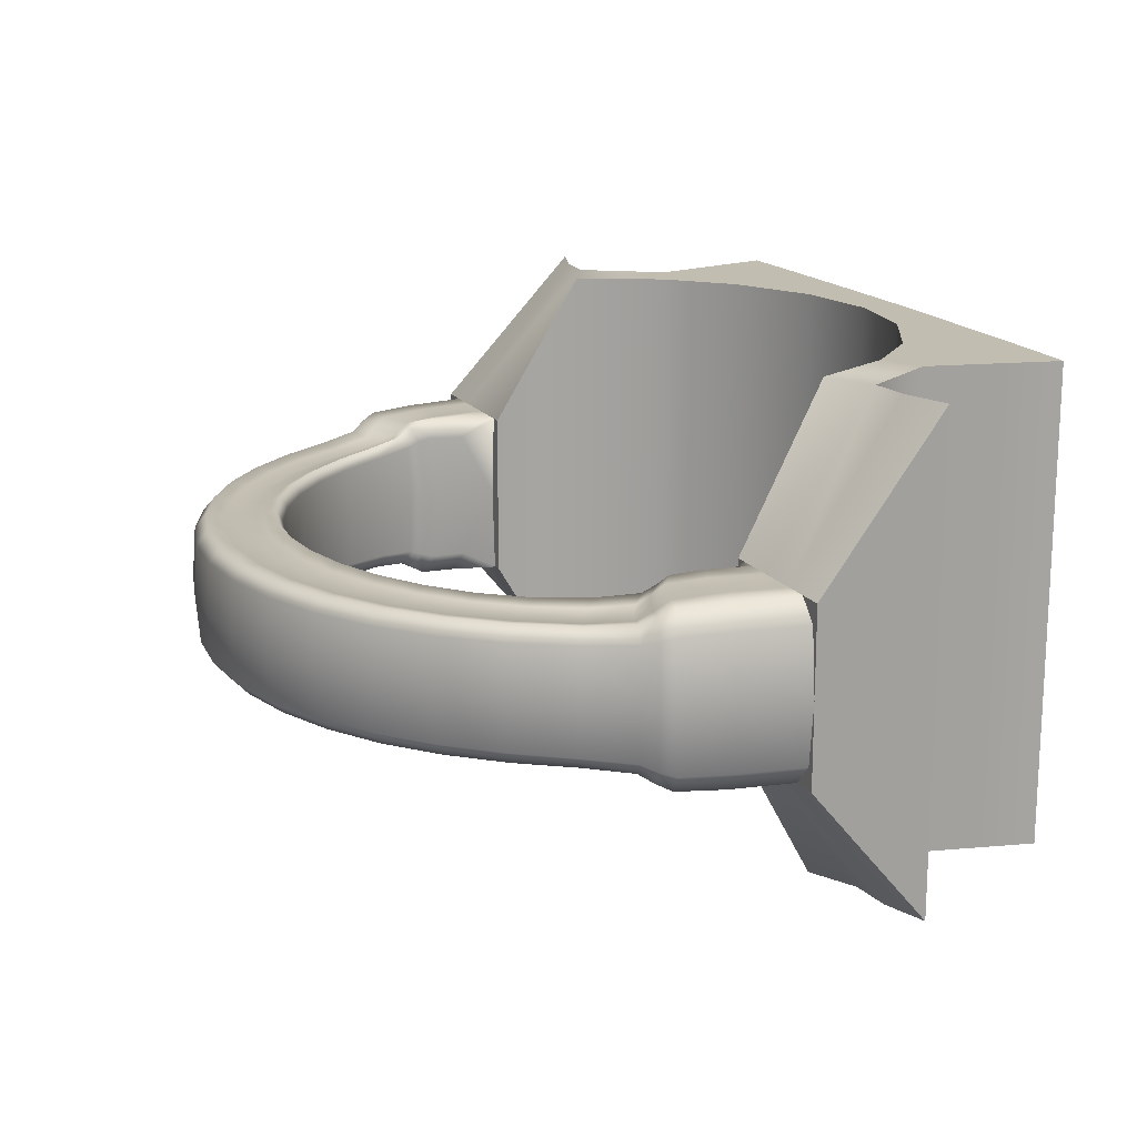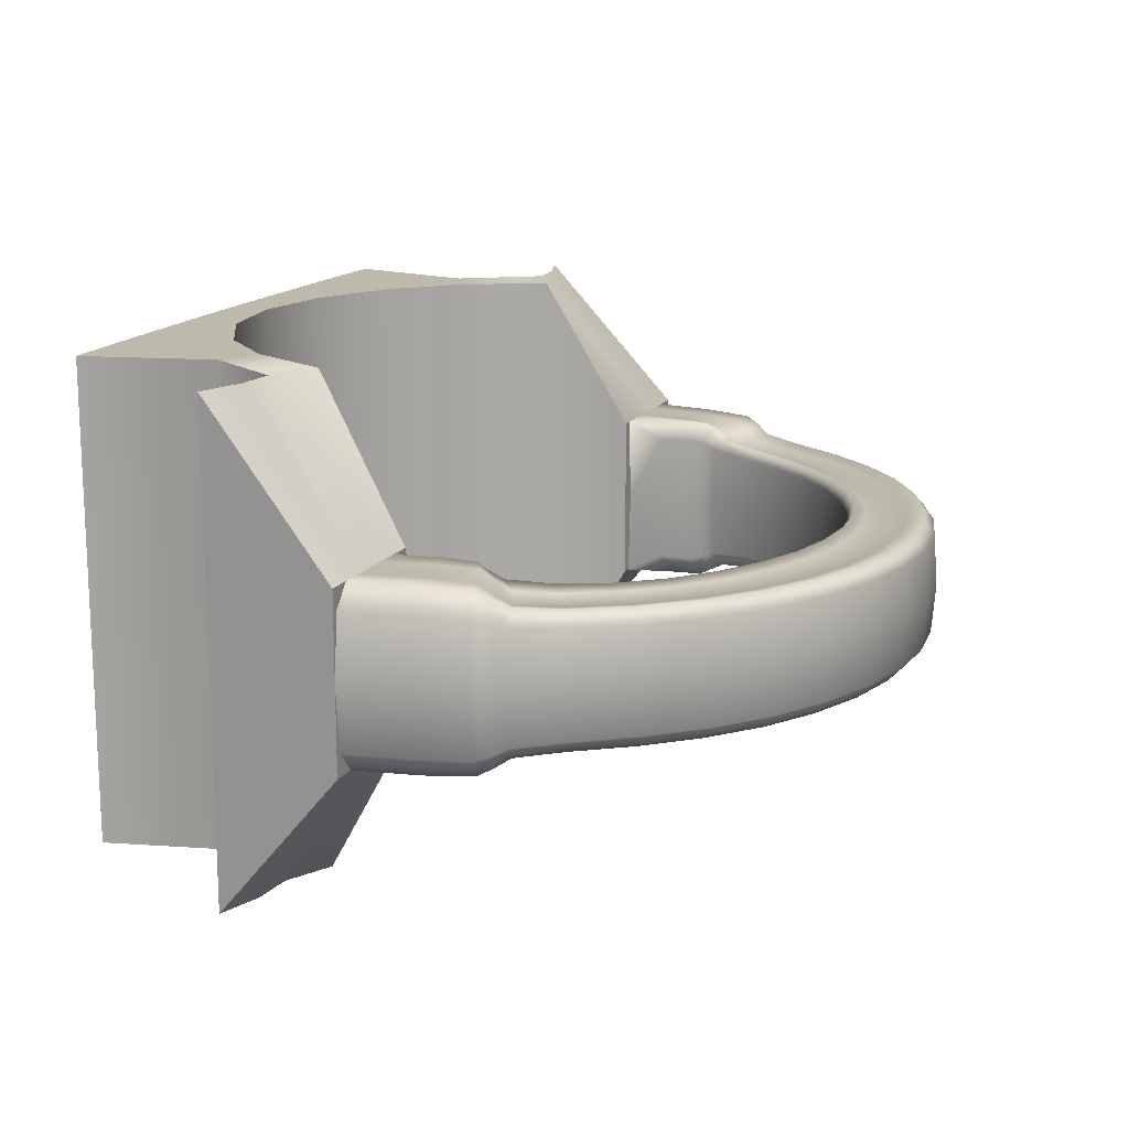
<metadata>
{"format":"obj","ext":"obj","renderer":"f3d","projection":"perspective","resolution":1024,"background":"white","views":[{"elev":16.8,"azim":-113.3,"up":"+Y"},{"elev":15.2,"azim":111.3,"up":"+Y"}]}
</metadata>
<code>
g default
v 0 -0.04727 1.729
v 1.782 0.7583 0.001267
v 2.002 0.7583 0.001267
v 1.915 -0.04727 0.618
v 1.689 -0.04727 0.5991
v 0.5343 -0.04727 1.644
v 1.423 -0.04727 1.013
v 1.026 -0.04727 1.413
v 0 2.453 1.729
v 1.782 1.647 0.001267
v 2.002 1.647 0.001267
v 1.689 2.453 0.5991
v 0.5343 2.453 1.644
v 1.902 2.453 0.618
v 1.026 2.453 1.413
v 1.423 2.453 1.013
v 2.27 0.7583 0.001267
v 2.27 1.647 0.001267
v 2.156 -0.04727 0.7007
v 2.156 2.453 0.7007
v 0 -0.04727 1.513
v 0 2.453 1.513
v 1.514 0.7583 0.001267
v 1.514 1.647 0.001267
v 1.439 -0.04727 0.4674
v 1.439 2.453 0.4674
v 0.4674 -0.04727 1.439
v 0.4674 2.453 1.439
v 1.211 -0.04727 0.9062
v 0.9062 -0.04727 1.211
v 0.9062 2.453 1.211
v 1.211 2.453 0.9062
v 0.5736 -0.04727 1.722
v 0.5736 2.453 1.722
v 1.263 -0.04727 1.709
v 1.263 2.453 1.709
v 1.581 -0.04727 1.696
v 1.581 2.453 1.696
v -1.782 0.7583 0.001267
v -2.002 0.7583 0.001267
v -1.915 -0.04727 0.618
v -1.689 -0.04727 0.5991
v -0.5343 -0.04727 1.644
v -1.423 -0.04727 1.013
v -1.026 -0.04727 1.413
v -1.782 1.647 0.001267
v -2.002 1.647 0.001267
v -1.689 2.453 0.5991
v -0.5343 2.453 1.644
v -1.902 2.453 0.618
v -1.026 2.453 1.413
v -1.423 2.453 1.013
v -2.27 0.7583 0.001267
v -2.27 1.647 0.001267
v -2.156 -0.04727 0.7007
v -2.156 2.453 0.7007
v -1.514 0.7583 0.001267
v -1.514 1.647 0.001267
v -1.439 -0.04727 0.4674
v -1.439 2.453 0.4674
v -0.4674 -0.04727 1.439
v -0.4674 2.453 1.439
v -1.211 -0.04727 0.9062
v -0.9062 -0.04727 1.211
v -0.9062 2.453 1.211
v -1.211 2.453 0.9062
v -0.5736 -0.04727 1.722
v -0.5736 2.453 1.722
v -1.263 -0.04727 1.709
v -1.263 2.453 1.709
v -1.581 -0.04727 1.696
v -1.581 2.453 1.696
v 1.921 0.7746 -0.5411
v 1.717 0.7689 -0.4723
v 1.921 1.631 -0.5411
v 1.717 1.637 -0.4723
v 2.134 0.8771 -0.6
v 2.134 1.528 -0.6
v 1.616 0.8498 -0.3718
v 1.616 1.556 -0.3718
v 1.039 0.8885 -1.423
v 1.157 0.8924 -1.591
v 1.593 0.892 -1.156
v 1.431 0.8874 -1.028
v 1.246 0.9458 -1.714
v 0.655 0.9458 -2.015
v 0.655 1.46 -2.015
v 1.246 1.46 -1.714
v 0 1.513 -1.967
v 0 1.517 -1.761
v 1.865 0.8731 -0.6842
v 1.67 0.865 -0.5993
v 0.5195 0.929 -1.585
v 1.005 0.9296 -1.341
v 1.005 1.476 -1.341
v 0.5195 1.476 -1.585
v 1.719 0.9439 -1.245
v 1.719 1.462 -1.245
v 0.6084 1.513 -1.871
v 0.5451 1.517 -1.674
v 2.037 0.9249 -0.7403
v 2.037 1.481 -0.7403
v 1.431 1.518 -1.028
v 1.593 1.513 -1.156
v 1.157 1.513 -1.591
v 1.039 1.517 -1.423
v 1.398 0.9262 -0.9451
v 1.398 1.479 -0.9451
v 1.67 1.54 -0.5993
v 1.865 1.532 -0.6842
v 1.618 0.8938 -0.5083
v 1.618 1.512 -0.5083
v 0 0.9288 -1.666
v 0 1.477 -1.666
v 0 0.9458 -2.118
v 0 1.46 -2.118
v 0.6084 0.8924 -1.871
v 0.5451 0.8885 -1.674
v 0 0.8925 -1.967
v 0 0.8885 -1.761
v 2.008 0.7583 0.001267
v 1.776 0.7583 0.001267
v 2.237 1.536 0.001267
v 2.237 0.8694 0.001267
v 1.776 1.647 0.001267
v 2.008 1.647 0.001267
v 1.569 0.7535 0.01104
v 1.569 1.652 0.01104
v 0 0.8978 -1.859
v 0.6362 0.8754 -1.957
v 1.21 0.8754 -1.664
v 1.21 1.53 -1.664
v 0.6362 1.53 -1.957
v 1.668 0.8739 -1.209
v 1.668 1.532 -1.209
v 1.965 0.8517 -0.7175
v 1.965 1.554 -0.7175
v 2.041 0.7714 -0.5743
v 2.136 0.7583 0.001267
v 2.136 1.647 0.001267
v 2.041 1.634 -0.5743
v 0 0.8754 -2.058
v 0 1.53 -2.058
v 1.013 0.862 -1.37
v 0.5278 0.8616 -1.616
v 0.5278 1.544 -1.616
v 1.013 1.543 -1.37
v 1.403 0.8591 -0.9777
v 1.403 1.546 -0.9777
v 1.648 0.7583 0.001267
v 1.593 0.854 -0.1903
v 1.652 0.7494 -0.4212
v 1.652 1.656 -0.4212
v 1.593 1.551 -0.1903
v 1.648 1.647 0.001267
v 1.63 0.8256 -0.5485
v 1.63 1.58 -0.5485
v 0 0.8614 -1.699
v 0 1.544 -1.699
v 1.569 0.7535 0.01104
v 1.569 1.652 0.01104
v 1.61 1.203 -0.3394
v 1.705 0.816 -0.5381
v 1.905 0.8237 -0.6166
v 2.1 0.9 -0.6759
v 2.1 1.505 -0.6759
v 1.905 1.582 -0.6166
v 1.705 1.589 -0.5381
v 1.635 1.538 -0.4379
v 1.635 0.8678 -0.4379
v 1.093 0.8977 -1.504
v 1.392 0.8924 -1.391
v 1.504 0.8975 -1.091
v 1.251 0.8885 -1.241
v 0.9622 0.9458 -1.887
v 0.6613 1.203 -2.034
v 0.9622 1.46 -1.887
v 1.258 1.203 -1.73
v 0 1.508 -1.859
v 1.756 0.8907 -0.892
v 1.757 0.8792 -0.6446
v 1.575 0.8842 -0.7883
v 0.7696 0.9293 -1.483
v 1.002 1.203 -1.332
v 0.7696 1.476 -1.483
v 0.5167 1.203 -1.575
v 1.499 0.9458 -1.497
v 1.499 1.46 -1.497
v 1.736 1.203 -1.257
v 0.308 1.513 -1.943
v 0.2758 1.517 -1.739
v 0.575 1.508 -1.768
v 1.904 0.9382 -0.9611
v 1.904 1.467 -0.9611
v 2.061 1.203 -0.7479
v 1.959 0.7583 -0.309
v 1.892 0.7583 0.001267
v 1.743 0.7552 -0.2697
v 1.81 0.7755 -0.5097
v 1.504 1.508 -1.091
v 1.392 1.513 -1.391
v 1.093 1.508 -1.504
v 1.251 1.517 -1.241
v 1.218 0.93 -1.16
v 1.397 1.203 -0.9342
v 1.218 1.475 -1.16
v 0.8937 1.513 -1.753
v 0.8016 1.517 -1.568
v 2.182 0.8694 -0.3443
v 2.165 1.203 -0.6085
v 2.182 1.536 -0.3443
v 2.27 1.203 0.001267
v 1.757 1.526 -0.6446
v 1.756 1.515 -0.892
v 1.575 1.521 -0.7883
v 1.536 0.9137 -0.7026
v 1.615 1.203 -0.4949
v 1.536 1.492 -0.7026
v 1.959 1.647 -0.309
v 1.81 1.63 -0.5097
v 1.743 1.65 -0.2697
v 1.892 1.647 0.001267
v 0.2617 0.9289 -1.646
v 0.2617 1.477 -1.646
v 0 1.203 -1.655
v 0.3316 0.9458 -2.092
v 0 1.203 -2.139
v 0.3316 1.46 -2.092
v 0.8937 0.8924 -1.753
v 0.8016 0.8885 -1.568
v 0.575 0.8978 -1.768
v 0.308 0.8925 -1.943
v 0.2758 0.8885 -1.739
v 1.315 0.8977 -1.314
v 0.9715 1.203 -1.905
v 1.656 0.8969 -0.8415
v 0.7665 1.203 -1.474
v 1.513 1.203 -1.512
v 0.2911 1.508 -1.836
v 1.925 1.203 -0.9703
v 1.846 0.7583 -0.2911
v 1.315 1.508 -1.314
v 1.216 1.203 -1.15
v 0.8446 1.508 -1.656
v 2.214 1.203 -0.3495
v 1.656 1.509 -0.8415
v 1.534 1.203 -0.6906
v 1.846 1.647 -0.2911
v 0.2601 1.203 -1.635
v 0.3347 1.203 -2.112
v 0.8446 0.8978 -1.656
v 0.2911 0.8978 -1.836
v 0.9346 0.8754 -1.833
v 0.9346 1.53 -1.833
v 1.456 0.8754 -1.454
v 1.456 1.53 -1.454
v 1.843 0.8694 -0.9334
v 1.843 1.536 -0.9334
v 2.084 0.7583 -0.3288
v 2.084 1.647 -0.3288
v 0.3221 0.8754 -2.032
v 0.3221 1.53 -2.032
v 0.7789 0.8618 -1.513
v 0.7789 1.544 -1.513
v 1.224 0.8623 -1.19
v 1.224 1.543 -1.19
v 1.649 0.746 -0.2398
v 1.649 1.659 -0.2398
v 1.542 0.8487 -0.7386
v 1.542 1.557 -0.7386
v 0.2664 0.8615 -1.678
v 0.2664 1.544 -1.678
v 1.601 1.203 0.001267
v 1.794 0.8273 -0.5808
v 2.128 1.203 -0.6843
v 1.794 1.578 -0.5808
v 1.628 1.203 -0.4227
v 2.016 0.8108 -0.6509
v 2.016 1.595 -0.6509
v 1.656 0.7842 -0.4834
v 1.656 1.621 -0.4834
v -1.921 0.7746 -0.5411
v -1.717 0.7689 -0.4723
v -1.921 1.631 -0.5411
v -1.717 1.637 -0.4723
v -2.134 0.8771 -0.6
v -2.134 1.528 -0.6
v -1.616 0.8498 -0.3718
v -1.616 1.556 -0.3718
v -1.039 0.8885 -1.423
v -1.157 0.8924 -1.591
v -1.593 0.892 -1.156
v -1.431 0.8874 -1.028
v -1.246 0.9458 -1.714
v -0.655 0.9458 -2.015
v -0.655 1.46 -2.015
v -1.246 1.46 -1.714
v -1.865 0.8731 -0.6842
v -1.67 0.865 -0.5993
v -0.5195 0.929 -1.585
v -1.005 0.9296 -1.341
v -1.005 1.476 -1.341
v -0.5195 1.476 -1.585
v -1.719 0.9439 -1.245
v -1.719 1.462 -1.245
v -0.6084 1.513 -1.871
v -0.5451 1.517 -1.674
v -2.037 0.9249 -0.7403
v -2.037 1.481 -0.7403
v -1.431 1.518 -1.028
v -1.593 1.513 -1.156
v -1.157 1.513 -1.591
v -1.039 1.517 -1.423
v -1.398 0.9262 -0.9451
v -1.398 1.479 -0.9451
v -1.67 1.54 -0.5993
v -1.865 1.532 -0.6842
v -1.618 0.8938 -0.5083
v -1.618 1.512 -0.5083
v -0.6084 0.8924 -1.871
v -0.5451 0.8885 -1.674
v -2.008 0.7583 0.001267
v -1.776 0.7583 0.001267
v -2.237 1.536 0.001267
v -2.237 0.8694 0.001267
v -1.776 1.647 0.001267
v -2.008 1.647 0.001267
v -1.569 0.7535 0.01104
v -1.569 1.652 0.01104
v -0.6362 0.8754 -1.957
v -1.21 0.8754 -1.664
v -1.21 1.53 -1.664
v -0.6362 1.53 -1.957
v -1.668 0.8739 -1.209
v -1.668 1.532 -1.209
v -1.965 0.8517 -0.7175
v -1.965 1.554 -0.7175
v -2.041 0.7714 -0.5743
v -2.136 0.7583 0.001267
v -2.136 1.647 0.001267
v -2.041 1.634 -0.5743
v -1.013 0.862 -1.37
v -0.5278 0.8616 -1.616
v -0.5278 1.544 -1.616
v -1.013 1.543 -1.37
v -1.403 0.8591 -0.9777
v -1.403 1.546 -0.9777
v -1.648 0.7583 0.001267
v -1.593 0.854 -0.1903
v -1.652 0.7494 -0.4212
v -1.652 1.656 -0.4212
v -1.593 1.551 -0.1903
v -1.648 1.647 0.001267
v -1.63 0.8256 -0.5485
v -1.63 1.58 -0.5485
v -1.569 0.7535 0.01104
v -1.569 1.652 0.01104
v -1.61 1.203 -0.3394
v -1.705 0.816 -0.5381
v -1.905 0.8237 -0.6166
v -2.1 0.9 -0.6759
v -2.1 1.505 -0.6759
v -1.905 1.582 -0.6166
v -1.705 1.589 -0.5381
v -1.635 1.538 -0.4379
v -1.635 0.8678 -0.4379
v -1.093 0.8977 -1.504
v -1.392 0.8924 -1.391
v -1.504 0.8975 -1.091
v -1.251 0.8885 -1.241
v -0.9622 0.9458 -1.887
v -0.6613 1.203 -2.034
v -0.9622 1.46 -1.887
v -1.258 1.203 -1.73
v -1.756 0.8907 -0.892
v -1.757 0.8792 -0.6446
v -1.575 0.8842 -0.7883
v -0.7696 0.9293 -1.483
v -1.002 1.203 -1.332
v -0.7696 1.476 -1.483
v -0.5167 1.203 -1.575
v -1.499 0.9458 -1.497
v -1.499 1.46 -1.497
v -1.736 1.203 -1.257
v -0.308 1.513 -1.943
v -0.2758 1.517 -1.739
v -0.575 1.508 -1.768
v -1.904 0.9382 -0.9611
v -1.904 1.467 -0.9611
v -2.061 1.203 -0.7479
v -1.959 0.7583 -0.309
v -1.892 0.7583 0.001267
v -1.743 0.7552 -0.2697
v -1.81 0.7755 -0.5097
v -1.504 1.508 -1.091
v -1.392 1.513 -1.391
v -1.093 1.508 -1.504
v -1.251 1.517 -1.241
v -1.218 0.93 -1.16
v -1.397 1.203 -0.9342
v -1.218 1.475 -1.16
v -0.8937 1.513 -1.753
v -0.8016 1.517 -1.568
v -2.182 0.8694 -0.3443
v -2.165 1.203 -0.6085
v -2.182 1.536 -0.3443
v -2.27 1.203 0.001267
v -1.757 1.526 -0.6446
v -1.756 1.515 -0.892
v -1.575 1.521 -0.7883
v -1.536 0.9137 -0.7026
v -1.615 1.203 -0.4949
v -1.536 1.492 -0.7026
v -1.959 1.647 -0.309
v -1.81 1.63 -0.5097
v -1.743 1.65 -0.2697
v -1.892 1.647 0.001267
v -0.2617 0.9289 -1.646
v -0.2617 1.477 -1.646
v -0.3316 0.9458 -2.092
v -0.3316 1.46 -2.092
v -0.8937 0.8924 -1.753
v -0.8016 0.8885 -1.568
v -0.575 0.8978 -1.768
v -0.308 0.8925 -1.943
v -0.2758 0.8885 -1.739
v -1.315 0.8977 -1.314
v -0.9715 1.203 -1.905
v -1.656 0.8969 -0.8415
v -0.7665 1.203 -1.474
v -1.513 1.203 -1.512
v -0.2911 1.508 -1.836
v -1.925 1.203 -0.9703
v -1.846 0.7583 -0.2911
v -1.315 1.508 -1.314
v -1.216 1.203 -1.15
v -0.8446 1.508 -1.656
v -2.214 1.203 -0.3495
v -1.656 1.509 -0.8415
v -1.534 1.203 -0.6906
v -1.846 1.647 -0.2911
v -0.2601 1.203 -1.635
v -0.3347 1.203 -2.112
v -0.8446 0.8978 -1.656
v -0.2911 0.8978 -1.836
v -0.9346 0.8754 -1.833
v -0.9346 1.53 -1.833
v -1.456 0.8754 -1.454
v -1.456 1.53 -1.454
v -1.843 0.8694 -0.9334
v -1.843 1.536 -0.9334
v -2.084 0.7583 -0.3288
v -2.084 1.647 -0.3288
v -0.3221 0.8754 -2.032
v -0.3221 1.53 -2.032
v -0.7789 0.8618 -1.513
v -0.7789 1.544 -1.513
v -1.224 0.8623 -1.19
v -1.224 1.543 -1.19
v -1.649 0.746 -0.2398
v -1.649 1.659 -0.2398
v -1.542 0.8487 -0.7386
v -1.542 1.557 -0.7386
v -0.2664 0.8615 -1.678
v -0.2664 1.544 -1.678
v -1.601 1.203 0.001267
v -1.794 0.8273 -0.5808
v -2.128 1.203 -0.6843
v -1.794 1.578 -0.5808
v -1.628 1.203 -0.4227
v -2.016 0.8108 -0.6509
v -2.016 1.595 -0.6509
v -1.656 0.7842 -0.4834
v -1.656 1.621 -0.4834
g ringBase:ringFaceFlatsmoothRingring1
f 2 3 4 5
f 23 25 26 24
f 27 21 22 28
f 19 17 18 20
f 29 30 31 32
f 33 35 36 34
f 35 37 38 36
f 12 14 11 10
f 25 29 32 26
f 30 27 28 31
f 4 3 17 19
f 11 14 20 18
f 2 5 25 23
f 12 10 24 26
f 6 1 21 27
f 9 13 28 22
f 7 8 30 29
f 15 16 32 31
f 5 7 29 25
f 16 12 26 32
f 8 6 27 30
f 13 15 31 28
f 4 14 12 5
f 16 7 5 12
f 19 20 14 4
f 1 6 33
f 13 9 34
f 9 1 33 34
f 6 8 35 33
f 15 13 34 36
f 8 7 37 35
f 7 16 38 37
f 16 15 36 38
f 3 2 23 24 10 11 18 17
f 39 42 41 40
f 57 58 60 59
f 61 62 22 21
f 55 56 54 53
f 63 66 65 64
f 67 68 70 69
f 69 70 72 71
f 48 46 47 50
f 59 60 66 63
f 64 65 62 61
f 41 55 53 40
f 47 54 56 50
f 39 57 59 42
f 48 60 58 46
f 43 61 21 1
f 9 22 62 49
f 44 63 64 45
f 51 65 66 52
f 42 59 63 44
f 52 66 60 48
f 45 64 61 43
f 49 62 65 51
f 41 42 48 50
f 52 48 42 44
f 55 41 50 56
f 1 67 43
f 49 68 9
f 9 68 67 1
f 43 67 69 45
f 51 70 68 49
f 45 69 71 44
f 44 71 72 52
f 52 72 70 51
f 40 53 54 47 46 58 57 39
f 81 171 234 174
f 171 82 172 234
f 234 172 83 173
f 174 234 173 84
f 85 175 235 178
f 175 86 176 235
f 235 176 87 177
f 178 235 177 88
f 84 173 236 182
f 173 83 180 236
f 236 180 91 181
f 182 236 181 92
f 93 183 237 186
f 183 94 184 237
f 237 184 95 185
f 186 237 185 96
f 97 187 238 189
f 187 85 178 238
f 238 178 88 188
f 189 238 188 98
f 99 190 239 192
f 190 89 179 239
f 239 179 90 191
f 192 239 191 100
f 101 193 240 195
f 193 97 189 240
f 240 189 98 194
f 195 240 194 102
f 73 196 241 199
f 196 121 197 241
f 241 197 122 198
f 199 241 198 74
f 103 200 242 203
f 200 104 201 242
f 242 201 105 202
f 203 242 202 106
f 94 204 243 184
f 204 107 205 243
f 243 205 108 206
f 184 243 206 95
f 105 207 244 202
f 207 99 192 244
f 244 192 100 208
f 202 244 208 106
f 124 209 245 212
f 209 77 210 245
f 245 210 78 211
f 212 245 211 123
f 109 213 246 215
f 213 110 214 246
f 246 214 104 200
f 215 246 200 103
f 107 216 247 205
f 216 111 217 247
f 247 217 112 218
f 205 247 218 108
f 126 219 248 222
f 219 75 220 248
f 248 220 76 221
f 222 248 221 125
f 113 223 249 225
f 223 93 186 249
f 249 186 96 224
f 225 249 224 114
f 86 226 250 176
f 226 115 227 250
f 250 227 116 228
f 176 250 228 87
f 117 229 251 231
f 229 82 171 251
f 251 171 81 230
f 231 251 230 118
f 119 232 252 129
f 232 117 231 252
f 252 231 118 233
f 129 252 233 120
f 82 229 253 131
f 229 117 130 253
f 253 130 86 175
f 131 253 175 85
f 99 207 254 133
f 207 105 132 254
f 254 132 88 177
f 133 254 177 87
f 83 172 255 134
f 172 82 131 255
f 255 131 85 187
f 134 255 187 97
f 105 201 256 132
f 201 104 135 256
f 256 135 98 188
f 132 256 188 88
f 91 180 257 136
f 180 83 134 257
f 257 134 97 193
f 136 257 193 101
f 104 214 258 135
f 214 110 137 258
f 258 137 102 194
f 135 258 194 98
f 121 196 259 139
f 196 73 138 259
f 259 138 77 209
f 139 259 209 124
f 75 219 260 141
f 219 126 140 260
f 260 140 123 211
f 141 260 211 78
f 117 232 261 130
f 232 119 142 261
f 261 142 115 226
f 130 261 226 86
f 89 190 262 143
f 190 99 133 262
f 262 133 87 228
f 143 262 228 116
f 118 230 263 145
f 230 81 144 263
f 263 144 94 183
f 145 263 183 93
f 106 208 264 147
f 208 100 146 264
f 264 146 96 185
f 147 264 185 95
f 81 174 265 144
f 174 84 148 265
f 265 148 107 204
f 144 265 204 94
f 103 203 266 149
f 203 106 147 266
f 266 147 95 206
f 149 266 206 108
f 74 198 267 152
f 198 122 150 267
f 267 150 127 151
f 152 267 151 79
f 125 221 268 155
f 221 76 153 268
f 268 153 80 154
f 155 268 154 128
f 84 182 269 148
f 182 92 156 269
f 269 156 111 216
f 148 269 216 107
f 109 215 270 157
f 215 103 149 270
f 270 149 108 218
f 157 270 218 112
f 120 233 271 158
f 233 118 145 271
f 271 145 93 223
f 158 271 223 113
f 100 191 272 146
f 191 90 159 272
f 272 159 114 224
f 146 272 224 96
f 79 151 273 162
f 127 160 273 151
f 128 154 273 161
f 80 162 273 154
f 73 199 274 164
f 199 74 163 274
f 274 163 92 181
f 164 274 181 91
f 78 210 275 166
f 210 77 165 275
f 275 165 101 195
f 166 275 195 102
f 76 220 276 168
f 220 75 167 276
f 276 167 110 213
f 168 276 213 109
f 79 162 277 170
f 162 80 169 277
f 277 169 112 217
f 170 277 217 111
f 77 138 278 165
f 138 73 164 278
f 278 164 91 136
f 165 278 136 101
f 75 141 279 167
f 141 78 166 279
f 279 166 102 137
f 167 279 137 110
f 74 152 280 163
f 152 79 170 280
f 280 170 111 156
f 163 280 156 92
f 80 153 281 169
f 153 76 168 281
f 281 168 109 157
f 169 281 157 112
f 290 370 427 367
f 367 427 368 291
f 427 369 292 368
f 370 293 369 427
f 294 374 428 371
f 371 428 372 295
f 428 373 296 372
f 374 297 373 428
f 293 377 429 369
f 369 429 375 292
f 429 376 298 375
f 377 299 376 429
f 300 381 430 378
f 378 430 379 301
f 430 380 302 379
f 381 303 380 430
f 304 384 431 382
f 382 431 374 294
f 431 383 297 374
f 384 305 383 431
f 306 387 432 385
f 385 432 179 89
f 432 386 90 179
f 387 307 386 432
f 308 390 433 388
f 388 433 384 304
f 433 389 305 384
f 390 309 389 433
f 282 394 434 391
f 391 434 392 322
f 434 393 323 392
f 394 283 393 434
f 310 398 435 395
f 395 435 396 311
f 435 397 312 396
f 398 313 397 435
f 301 379 436 399
f 399 436 400 314
f 436 401 315 400
f 379 302 401 436
f 312 397 437 402
f 402 437 387 306
f 437 403 307 387
f 397 313 403 437
f 325 407 438 404
f 404 438 405 286
f 438 406 287 405
f 407 324 406 438
f 316 410 439 408
f 408 439 409 317
f 439 395 311 409
f 410 310 395 439
f 314 400 440 411
f 411 440 412 318
f 440 413 319 412
f 400 315 413 440
f 327 417 441 414
f 414 441 415 284
f 441 416 285 415
f 417 326 416 441
f 113 225 442 418
f 418 442 381 300
f 442 419 303 381
f 225 114 419 442
f 295 372 443 420
f 420 443 227 115
f 443 421 116 227
f 372 296 421 443
f 320 424 444 422
f 422 444 367 291
f 444 423 290 367
f 424 321 423 444
f 119 129 445 425
f 425 445 424 320
f 445 426 321 424
f 129 120 426 445
f 291 331 446 422
f 422 446 330 320
f 446 371 295 330
f 331 294 371 446
f 306 333 447 402
f 402 447 332 312
f 447 373 297 332
f 333 296 373 447
f 292 334 448 368
f 368 448 331 291
f 448 382 294 331
f 334 304 382 448
f 312 332 449 396
f 396 449 335 311
f 449 383 305 335
f 332 297 383 449
f 298 336 450 375
f 375 450 334 292
f 450 388 304 334
f 336 308 388 450
f 311 335 451 409
f 409 451 337 317
f 451 389 309 337
f 335 305 389 451
f 322 339 452 391
f 391 452 338 282
f 452 404 286 338
f 339 325 404 452
f 284 341 453 414
f 414 453 340 327
f 453 406 324 340
f 341 287 406 453
f 320 330 454 425
f 425 454 142 119
f 454 420 115 142
f 330 295 420 454
f 89 143 455 385
f 385 455 333 306
f 455 421 296 333
f 143 116 421 455
f 321 343 456 423
f 423 456 342 290
f 456 378 301 342
f 343 300 378 456
f 313 345 457 403
f 403 457 344 307
f 457 380 303 344
f 345 302 380 457
f 290 342 458 370
f 370 458 346 293
f 458 399 314 346
f 342 301 399 458
f 310 347 459 398
f 398 459 345 313
f 459 401 302 345
f 347 315 401 459
f 283 350 460 393
f 393 460 348 323
f 460 349 328 348
f 350 288 349 460
f 326 353 461 416
f 416 461 351 285
f 461 352 289 351
f 353 329 352 461
f 293 346 462 377
f 377 462 354 299
f 462 411 318 354
f 346 314 411 462
f 316 355 463 410
f 410 463 347 310
f 463 413 315 347
f 355 319 413 463
f 120 158 464 426
f 426 464 343 321
f 464 418 300 343
f 158 113 418 464
f 307 344 465 386
f 386 465 159 90
f 465 419 114 159
f 344 303 419 465
f 288 358 466 349
f 328 349 466 356
f 329 357 466 352
f 289 352 466 358
f 282 360 467 394
f 394 467 359 283
f 467 376 299 359
f 360 298 376 467
f 287 362 468 405
f 405 468 361 286
f 468 390 308 361
f 362 309 390 468
f 285 364 469 415
f 415 469 363 284
f 469 408 317 363
f 364 316 408 469
f 288 366 470 358
f 358 470 365 289
f 470 412 319 365
f 366 318 412 470
f 286 361 471 338
f 338 471 360 282
f 471 336 298 360
f 361 308 336 471
f 284 363 472 341
f 341 472 362 287
f 472 337 309 362
f 363 317 337 472
f 283 359 473 350
f 350 473 366 288
f 473 354 318 366
f 359 299 354 473
f 289 365 474 351
f 351 474 364 285
f 474 355 316 364
f 365 319 355 474

</code>
